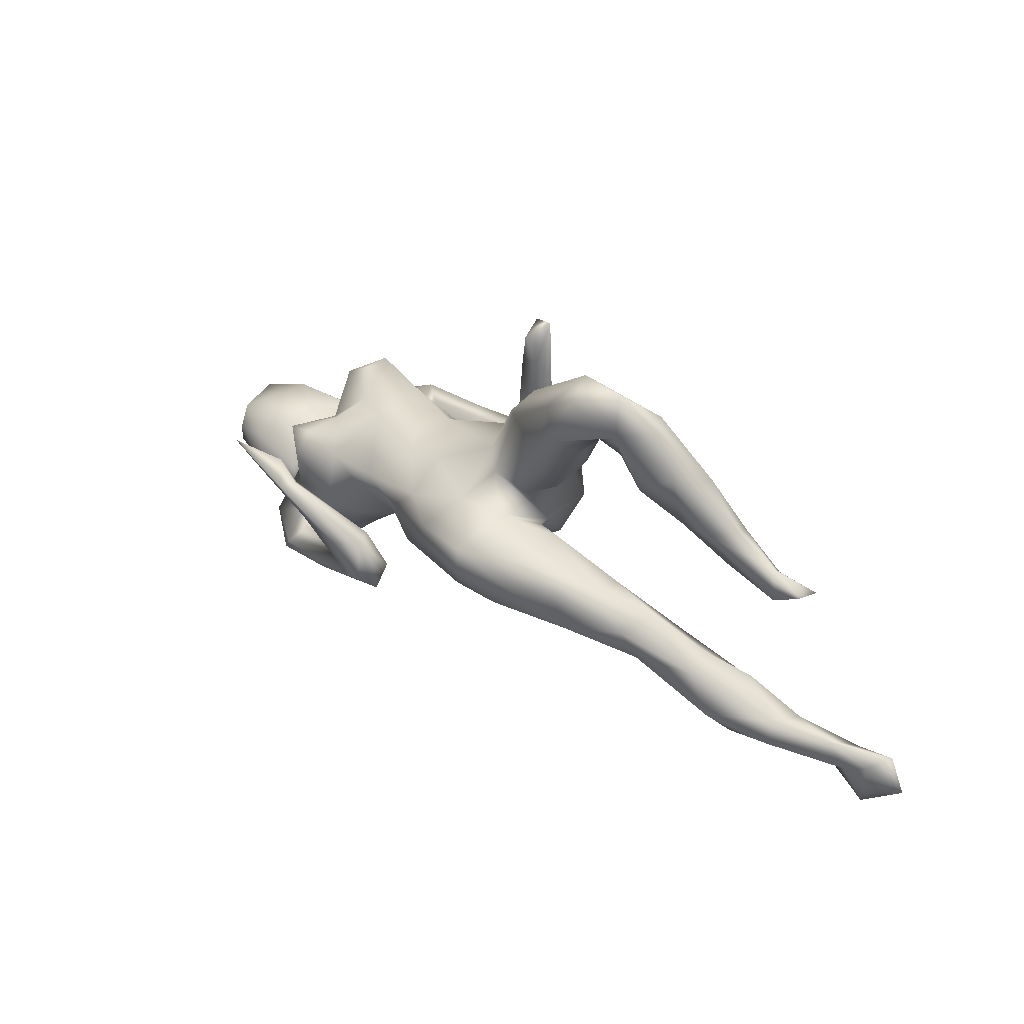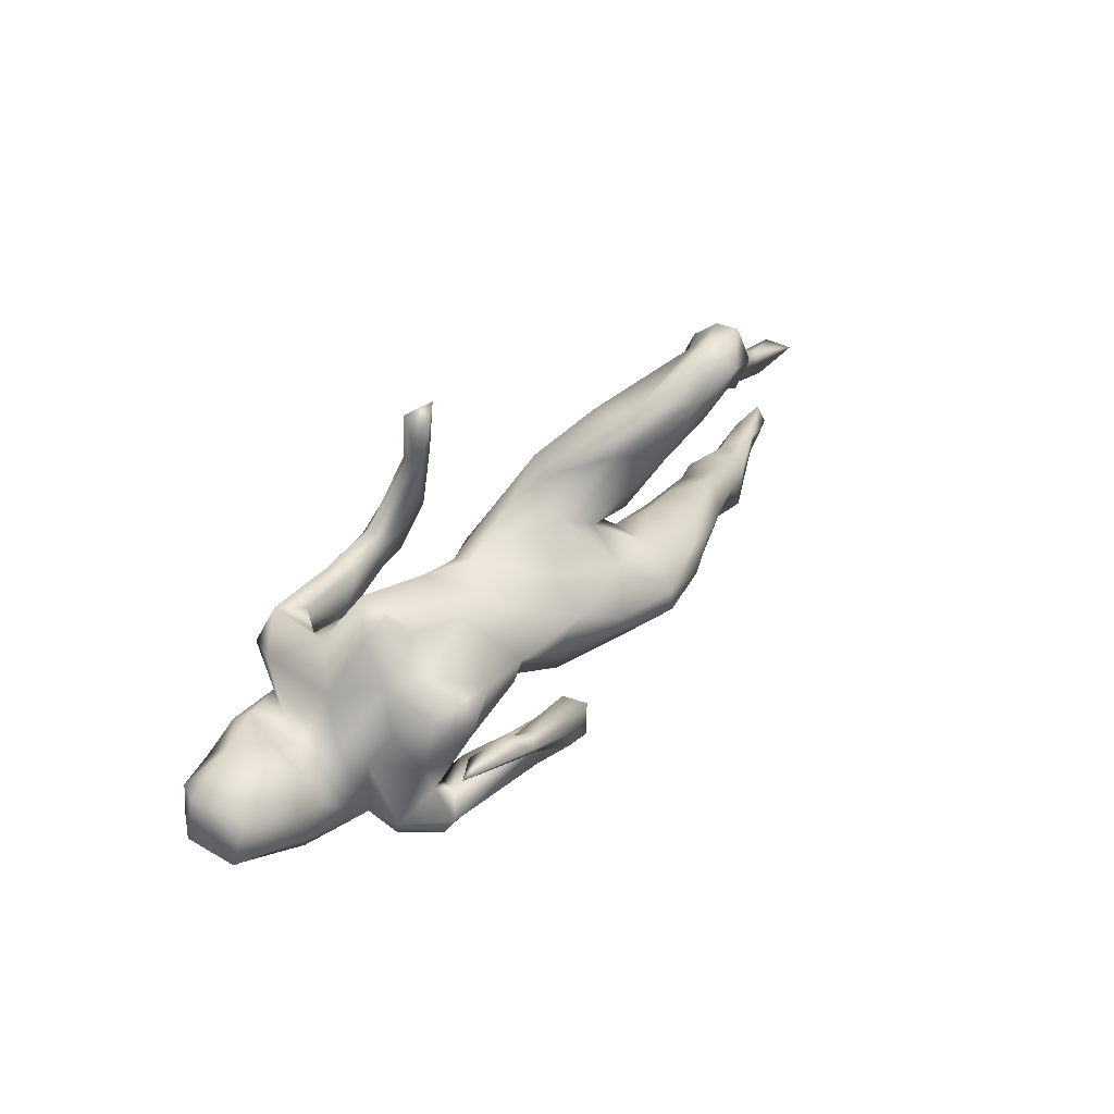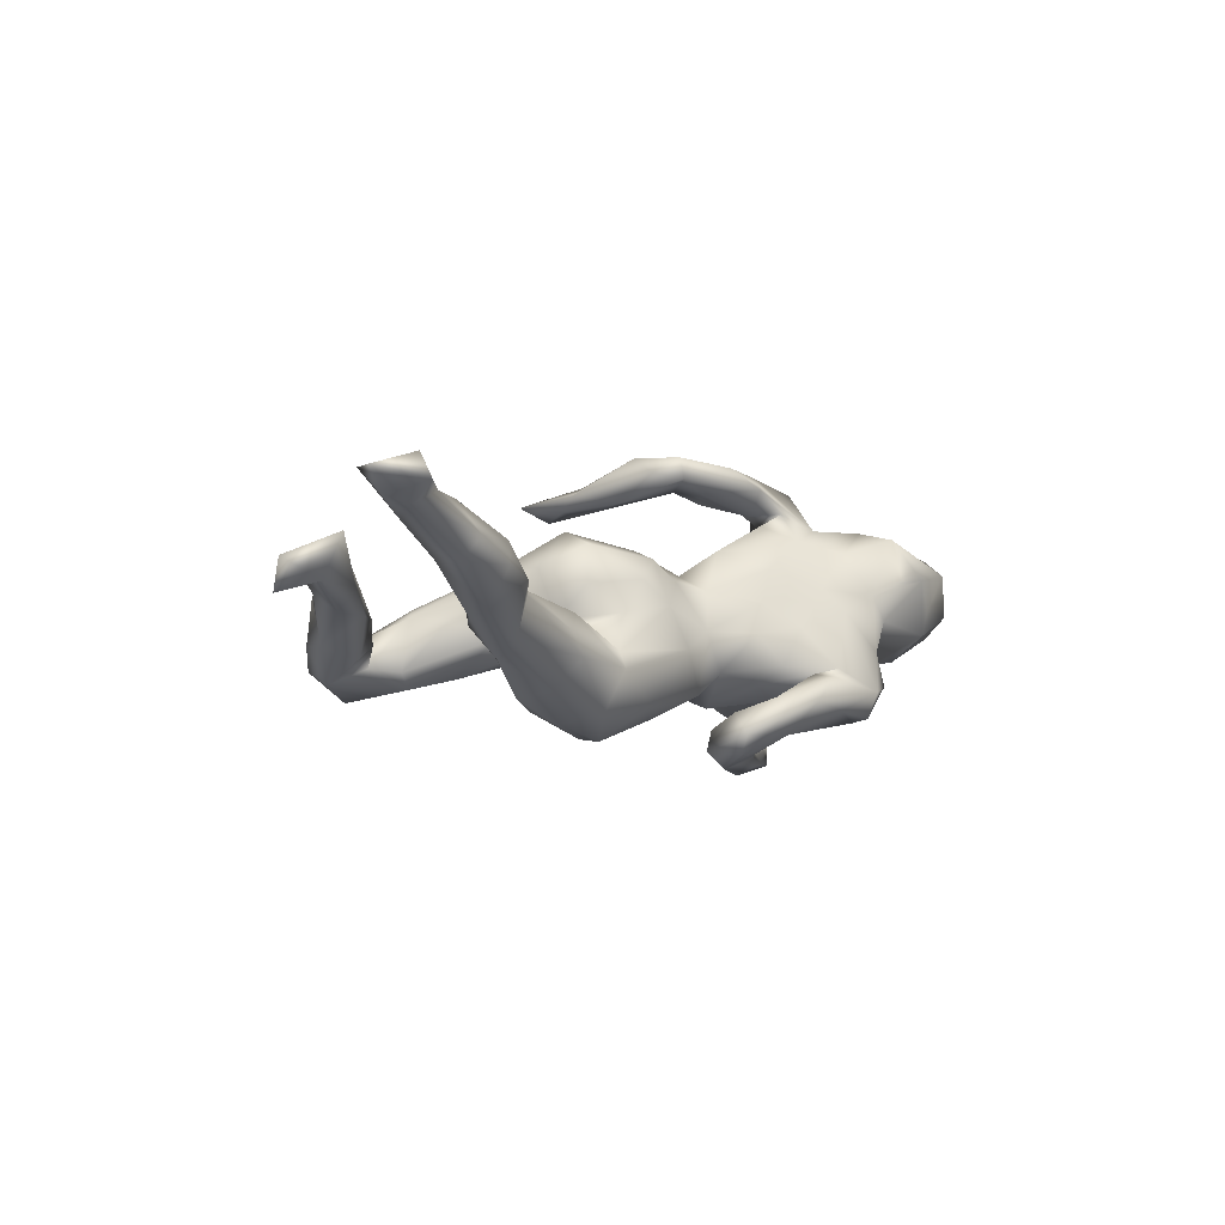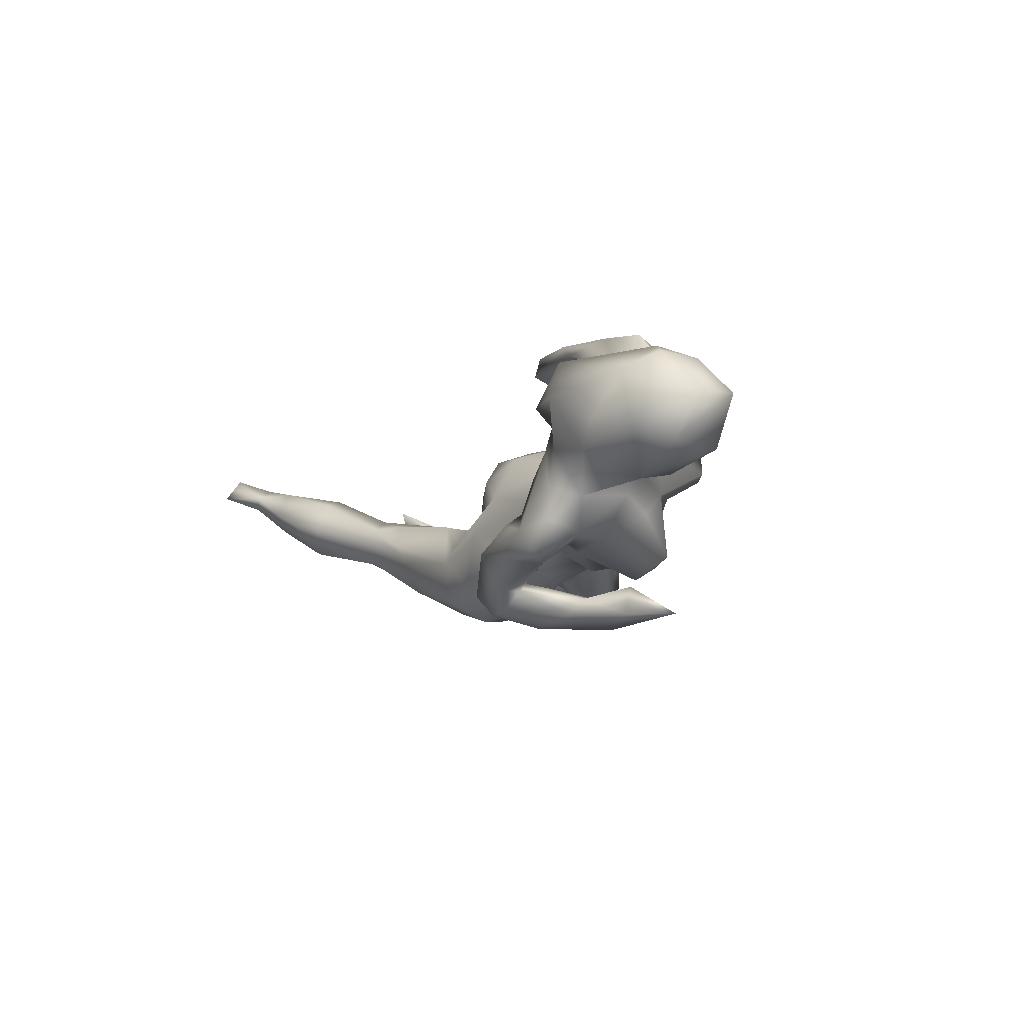
<metadata>
{"format":"obj","ext":"obj","renderer":"f3d","projection":"perspective","resolution":1024,"background":"white","views":[{"elev":25.1,"azim":-136.2,"up":"+Y"},{"elev":47.2,"azim":132.2,"up":"+Y"},{"elev":-3.0,"azim":-47.0,"up":"+Z"},{"elev":-10.9,"azim":65.7,"up":"+Z"}]}
</metadata>
<code>
v 0.634 -0.04003 0.04628
v 0.5828 -0.1258 0.0144
v 0.5709 -0.1303 0.08128
v 0.6117 0.0261 0.05245
v 0.5849 -0.02806 -0.04186
v 0.6112 -0.0665 -0.01939
v 0.5855 -0.01559 0.1053
v 0.586 0.01196 -0.02482
v 0.5916 -0.07998 0.1092
v 0.5113 -0.07013 -0.05999
v 0.5245 0.04481 0.06693
v 0.5037 -0.1467 0.01951
v 0.5149 -0.02401 -0.0512
v 0.4857 -0.1494 -0.02015
v 0.4692 0.0199 0.03937
v 0.4126 -0.07888 0.1441
v 0.4685 0.003163 0.1298
v 0.4713 0.007558 -0.01279
v 0.5164 -0.04413 0.1392
v 0.4587 -0.07578 -0.02284
v 0.4498 0.01209 0.1133
v 0.4399 -0.1811 0.0647
v 0.3988 -0.1093 -0.06789
v 0.405 -0.02058 0.09273
v 0.3936 -0.02297 -0.009006
v 0.3818 -0.02319 -0.05646
v 0.3575 -0.02919 0.1474
v 0.4191 -0.01825 0.03849
v 0.3845 -0.1475 0.000709
v 0.3551 -0.09091 0.1082
v 0.3879 -0.004565 0.1325
v 0.3646 -0.141 0.03924
v 0.3782 -0.1518 -0.103
v 0.3903 -0.1798 0.05891
v 0.3674 0.04455 0.03398
v 0.3654 -0.1467 -0.0494
v 0.4064 -0.1483 0.1297
v 0.3803 0.04947 0.1476
v 0.3523 0.01554 0.207
v 0.3591 0.06874 -0.2284
v 0.3486 0.02579 -0.07655
v 0.3116 -0.1275 0.01431
v 0.3881 -0.1068 -0.1197
v 0.3168 0.0697 -0.03677
v 0.3268 -0.03736 -0.1157
v 0.2977 -0.09296 0.04985
v 0.2823 -0.0591 0.1249
v 0.3174 0.1449 0.002063
v 0.2854 0.02121 -0.2225
v 0.2915 -0.01639 0.1708
v 0.3015 0.02261 -0.1822
v 0.3159 0.07273 0.09582
v 0.3192 0.07836 -0.1345
v 0.3171 -0.08679 -0.1239
v 0.2895 -0.1069 -0.1365
v 0.3148 -0.1365 -0.1597
v 0.3317 -0.1538 -0.1531
v 0.2724 0.1688 0.04869
v 0.3264 -0.1771 -0.112
v 0.2134 -0.03835 0.2013
v 0.271 0.04809 -0.1666
v 0.2403 -0.03687 -0.1251
v 0.2144 -0.01442 -0.1917
v 0.2686 -0.1469 -0.07602
v 0.3153 0.06395 0.2003
v 0.2625 0.05427 -0.209
v 0.2246 -0.1081 -0.01257
v 0.272 0.0895 -0.07262
v 0.2295 0.02474 -0.2416
v 0.2894 0.02591 0.1475
v 0.2625 0.08699 -0.1436
v 0.2446 -0.1694 -0.1414
v 0.204 0.07967 0.08812
v 0.2004 -0.09448 -0.07305
v 0.1636 0.1326 0.03657
v 0.2442 0.1216 -0.02654
v 0.2146 -0.01627 0.1615
v 0.2434 -0.01313 0.1492
v 0.2371 -0.1601 -0.08945
v 0.2572 0.004596 0.2247
v 0.1797 -0.1761 -0.1271
v 0.2725 0.163 -0.000614
v 0.2772 0.05187 0.1729
v 0.1949 -0.05769 0.02551
v 0.1596 0.02711 -0.1375
v 0.2005 -0.03163 -0.2156
v 0.2107 -0.05612 0.07779
v 0.1616 -0.02286 0.2324
v 0.2364 0.01707 -0.1985
v 0.1591 -0.09744 -0.1288
v 0.2082 0.05692 -0.1348
v 0.2204 -0.1343 -0.08569
v 0.1213 -0.008396 0.04093
v 0.1833 -0.05545 -0.1026
v 0.1665 0.04477 0.1804
v 0.18 0.1182 -0.05327
v 0.1995 0.05141 0.21
v 0.2141 0.03015 -0.2204
v 0.1134 -0.04098 -0.0838
v 0.1399 -0.09226 -0.1739
v 0.175 0.01856 0.1074
v 0.1071 -0.007369 0.1904
v 0.07272 -0.04735 -0.203
v 0.1541 -0.1375 -0.1775
v 0.09522 -0.02994 -0.02017
v 0.1702 -0.0662 -0.02329
v 0.1193 -0.1447 -0.1211
v 0.1396 -0.04942 -0.1653
v 0.1129 -0.1074 -0.2063
v 0.09509 0.03905 0.2305
v 0.1128 -0.04693 -0.2291
v 0.08328 0.1128 0.01934
v 0.05172 -0.02257 0.208
v 0.09047 -0.04142 -0.1704
v 0.1101 0.04061 0.06629
v 0.07084 -0.1032 -0.1442
v 0.1295 0.03998 -0.1258
v 0.07789 -0.111 -0.2074
v 0.08474 0.02891 0.1924
v 0.08583 0.08082 -0.0674
v 0.04358 0.1914 0.1636
v 0.05148 -0.01321 0.2407
v 0.06209 0.006803 -0.1318
v 0.02804 0.2413 0.1542
v 0.06388 -0.1341 -0.1763
v 0.0961 0.01987 0.2442
v 0.04748 0.1845 0.1908
v 0.08314 0.08914 0.05456
v 0.03747 0.2632 0.1933
v 0.0602 0.001152 0.05213
v -0.02691 -0.09958 -0.05339
v 0.0146 0.04417 0.09955
v 0.0207 0.01608 0.2175
v 0.02138 0.1616 0.2039
v 0.02894 0.05904 0.2429
v 0.02556 0.07963 0.1769
v 0.000264 0.1631 0.1901
v 0.01291 0.1969 0.1679
v -0.04656 0.09681 0.08557
v -0.007818 0.2692 0.1783
v 0.01172 0.09218 -0.07828
v -0.03734 0.1306 0.04852
v 0.04598 -0.05686 -0.1183
v -0.09174 -0.08414 -0.135
v -0.04874 0.01827 -0.17
v 0.01161 0.04371 -0.1356
v -0.02711 -0.06269 0.01144
v -0.09118 0.0651 -0.1226
v -0.0297 -0.01964 -0.1571
v -0.01951 -0.02539 0.08094
v -0.1422 -0.02842 -0.1869
v -0.07744 0.1773 0.008501
v -0.06474 0.1169 -0.02423
v -0.07616 -0.05619 0.04755
v -0.1578 -0.08431 -0.05911
v -0.1399 -0.005209 0.09927
v -0.1058 0.163 0.06446
v -0.1157 -0.04832 -0.001852
v -0.1616 0.05394 -0.1098
v -0.1615 -0.0204 -0.0262
v -0.1769 0.08047 -0.05747
v -0.1417 0.01061 -0.1836
v -0.1275 0.05375 0.1202
v -0.1621 -0.02531 0.03951
v -0.1934 0.044 0.06374
v -0.1039 0.09546 -0.05628
v -0.1749 0.1352 0.06857
v -0.16 -0.09816 -0.08392
v -0.1798 0.01923 -0.0114
v -0.1995 0.09297 0.0318
v -0.145 0.2103 -0.05821
v -0.2276 0.1786 -0.09638
v -0.1871 -0.08208 -0.1467
v -0.1907 0.2245 0.022
v -0.2245 0.1005 -0.03944
v -0.1843 0.0186 -0.0326
v -0.2407 0.009953 -0.1455
v -0.2316 -0.03636 -0.1622
v -0.2292 -0.06604 -0.007081
v -0.1871 0.2599 -0.05381
v -0.335 -0.04137 -0.013
v -0.2942 0.206 -0.007141
v -0.2735 0.2246 0.005335
v -0.3067 -0.0285 -0.1271
v -0.2411 0.01983 -0.05067
v -0.351 -0.03345 -0.07291
v -0.2721 0.2745 -0.1149
v -0.2676 0.153 -0.01412
v -0.3273 0.298 -0.04739
v -0.3139 0.2005 -0.08714
v -0.3032 -0.09414 -0.116
v -0.276 -0.1268 -0.07097
v -0.2848 0.2186 -0.1117
v -0.3183 0.3279 -0.07964
v -0.3566 -0.1115 0.01223
v -0.3042 -0.1319 -0.03503
v -0.398 -0.08639 -0.07745
v -0.3506 0.2327 -0.08171
v -0.3586 0.2592 -0.04581
v -0.4004 -0.1439 0.006181
v -0.3349 0.3019 -0.1312
v -0.4004 0.2005 0.01963
v -0.3162 -0.06573 0.009719
v -0.3673 0.203 -0.05147
v -0.374 0.1971 -0.01357
v -0.436 -0.1096 0.03411
v -0.4284 -0.05928 -0.03078
v -0.3912 0.3177 -0.08636
v -0.4118 -0.1351 -0.05251
v -0.4017 0.2571 -0.1048
v -0.4176 0.2332 0.01314
v -0.4818 -0.2278 0.01898
v -0.4966 -0.2076 0.06928
v -0.4222 0.1656 -0.06933
v -0.4899 -0.1197 0.01789
v -0.4429 0.2589 -0.05244
v -0.4228 0.2728 -0.02406
v -0.4709 0.1921 -0.0542
v -0.4912 0.1336 0.04294
v -0.4645 0.1056 -0.01492
v -0.4638 0.1147 0.01754
v -0.5177 -0.172 0.08229
v -0.4979 0.1801 0.01115
v -0.5204 0.09721 -0.01052
v -0.5458 0.104 0.03939
v -0.5514 0.1108 0.009593
v -0.5504 -0.1638 0.06836
v -0.501 -0.1396 -0.02578
v -0.5323 0.0456 0.01852
v -0.5395 -0.2539 0.03339
v -0.531 -0.2065 -0.01936
v -0.5462 0.04266 0.05288
v -0.6018 -0.01055 0.08755
v -0.6091 0.0608 0.02912
v -0.5918 0.03596 0.06894
v -0.6307 -0.2179 0.09576
v -0.6219 -0.2427 0.1104
v -0.6164 0.01299 0.02263
v -0.6204 -0.2047 0.03759
v -0.6164 -0.2479 0.03401
v -0.6026 -0.2699 0.06616
v -0.6894 -0.2862 0.1111
v -0.6732 0.04301 0.005389
v -0.6716 0.03414 0.05375
v -0.7392 -0.3089 0.1524
v -0.6969 -0.2279 0.07981
v -0.7192 -0.2753 0.09492
v -0.7557 -0.2645 0.1024
v -0.7187 -0.2514 0.1337
v -0.7815 -0.2476 0.134
v -0.7422 -0.3344 0.1167
v -0.8064 -0.2989 0.1321
f 150 163 156
f 22 3 37
f 32 37 30
f 241 213 237
f 222 227 236
f 237 222 236
f 16 17 31
f 17 16 19
f 16 31 27
f 50 78 47
f 101 47 78
f 47 101 87
f 3 9 19
f 3 19 37
f 19 16 37
f 37 16 30
f 30 16 27
f 30 27 47
f 213 222 237
f 237 236 249
f 236 246 249
f 249 246 250
f 250 246 248
f 242 241 237
f 237 249 242
f 242 249 245
f 248 247 251
f 245 249 250
f 245 250 252
f 242 245 251
f 242 251 247
f 141 146 148
f 120 146 141
f 68 71 91
f 68 53 71
f 201 193 210
f 187 193 201
f 194 187 201
f 208 194 201
f 125 107 116
f 104 125 118
f 109 104 118
f 100 104 109
f 56 104 100
f 104 56 72
f 56 57 72
f 151 144 173
f 125 116 103
f 116 114 103
f 108 114 116
f 100 108 116
f 250 248 252
f 63 108 100
f 86 100 109
f 86 63 100
f 55 100 90
f 55 56 100
f 162 151 178
f 149 144 151
f 145 149 151
f 108 89 114
f 108 63 89
f 162 178 177
f 159 162 177
f 118 125 103
f 148 162 159
f 145 151 162
f 145 162 148
f 146 145 148
f 51 66 89
f 53 45 61
f 51 40 66
f 61 91 71
f 71 53 61
f 111 118 103
f 111 109 118
f 69 111 103
f 111 86 109
f 69 86 111
f 98 69 103
f 98 103 114
f 89 98 114
f 69 49 86
f 49 63 86
f 51 89 63
f 49 51 63
f 66 69 98
f 89 66 98
f 40 69 66
f 40 49 69
f 50 70 78
f 65 83 97
f 65 70 83
f 39 38 65
f 138 121 136
f 110 121 127
f 97 83 95
f 95 83 77
f 110 119 121
f 119 136 121
f 31 38 39
f 70 50 83
f 77 83 50
f 95 77 102
f 97 95 110
f 110 95 119
f 95 102 119
f 102 113 119
f 136 119 113
f 113 133 136
f 31 39 27
f 47 27 50
f 50 27 60
f 27 39 80
f 27 80 60
f 50 60 77
f 77 60 102
f 251 245 252
f 110 127 134
f 126 110 134
f 126 134 135
f 135 134 137
f 133 135 137
f 136 133 137
f 80 39 65
f 65 97 80
f 88 80 126
f 126 80 97
f 126 97 110
f 122 126 135
f 122 135 133
f 60 80 88
f 102 60 113
f 113 60 88
f 88 126 122
f 113 88 122
f 113 122 133
f 138 136 137
f 138 137 140
f 134 140 137
f 134 129 140
f 124 121 138
f 127 129 134
f 127 121 129
f 124 138 140
f 15 18 28
f 129 124 140
f 147 154 158
f 40 51 49
f 38 52 65
f 11 18 15
f 244 234 243
f 226 224 234
f 225 226 234
f 235 225 234
f 232 225 235
f 232 219 225
f 229 221 232
f 229 220 221
f 128 75 112
f 35 48 52
f 35 44 48
f 4 8 11
f 223 226 225
f 221 219 232
f 221 202 219
f 205 202 221
f 188 170 182
f 175 170 188
f 128 112 142
f 75 76 96
f 58 76 75
f 58 82 76
f 52 48 58
f 225 219 223
f 219 202 223
f 202 211 223
f 170 167 182
f 142 152 157
f 211 217 223
f 18 11 8
f 142 112 153
f 192 168 196
f 74 64 67
f 33 23 36
f 43 23 33
f 206 215 222
f 215 227 222
f 132 115 128
f 24 28 35
f 24 35 38
f 38 35 52
f 93 101 115
f 93 115 130
f 115 132 130
f 130 132 150
f 164 156 165
f 232 235 233
f 233 235 244
f 244 235 234
f 9 1 7
f 21 15 24
f 24 15 28
f 93 87 101
f 147 150 154
f 154 150 156
f 154 156 164
f 229 232 233
f 229 233 238
f 238 233 244
f 1 9 3
f 32 30 46
f 30 47 46
f 46 47 87
f 3 22 12
f 34 22 37
f 131 155 168
f 143 105 131
f 94 74 99
f 74 106 99
f 74 67 106
f 26 23 43
f 10 14 23
f 10 23 20
f 13 10 20
f 143 99 105
f 106 105 99
f 26 43 45
f 41 25 26
f 23 26 25
f 13 5 10
f 5 6 10
f 185 177 186
f 159 177 185
f 176 159 185
f 44 41 53
f 8 5 13
f 173 192 191
f 107 79 92
f 94 62 64
f 186 184 197
f 191 209 197
f 7 19 9
f 156 163 165
f 150 132 163
f 78 73 101
f 78 70 73
f 21 24 31
f 31 17 21
f 17 11 21
f 19 11 17
f 7 11 19
f 139 157 163
f 132 139 163
f 52 73 70
f 65 52 70
f 248 251 252
f 247 241 242
f 240 241 247
f 246 247 248
f 246 240 247
f 239 240 246
f 236 239 246
f 213 206 222
f 34 37 32
f 230 213 241
f 227 239 236
f 166 148 159
f 153 148 166
f 141 148 153
f 120 96 117
f 44 53 68
f 18 25 28
f 106 84 105
f 179 203 195
f 170 169 165
f 224 238 234
f 1 6 4
f 28 25 35
f 169 164 165
f 224 229 238
f 234 238 243
f 243 238 244
f 84 87 93
f 105 84 93
f 105 93 130
f 105 130 147
f 147 130 150
f 158 154 164
f 158 164 169
f 1 2 6
f 2 1 3
f 67 46 84
f 46 87 84
f 203 181 206
f 206 181 207
f 12 2 3
f 32 42 36
f 42 32 46
f 67 42 46
f 172 175 190
f 161 175 172
f 166 161 172
f 96 68 91
f 76 68 96
f 76 44 68
f 172 190 193
f 171 166 172
f 210 218 216
f 210 214 218
f 210 204 214
f 198 204 210
f 198 199 204
f 182 199 198
f 190 182 198
f 180 171 187
f 208 210 216
f 217 208 216
f 180 187 194
f 217 194 208
f 217 189 194
f 59 81 72
f 57 59 72
f 125 81 107
f 41 26 45
f 91 117 96
f 193 198 210
f 193 190 198
f 187 172 193
f 171 172 187
f 208 201 210
f 104 81 125
f 72 81 104
f 25 20 23
f 10 2 14
f 10 6 2
f 181 186 207
f 181 185 186
f 203 185 181
f 176 185 203
f 179 176 203
f 160 176 179
f 158 169 160
f 18 20 25
f 18 13 20
f 160 169 176
f 8 13 18
f 8 6 5
f 4 6 8
f 35 25 44
f 169 159 176
f 25 41 44
f 229 224 220
f 161 170 175
f 161 169 170
f 218 224 226
f 223 218 226
f 218 220 224
f 214 220 218
f 220 205 221
f 214 205 220
f 155 158 160
f 67 84 106
f 131 105 147
f 131 147 155
f 155 147 158
f 155 160 179
f 186 197 207
f 14 2 12
f 14 29 23
f 23 29 36
f 29 32 36
f 59 36 42
f 59 42 64
f 155 179 168
f 168 179 196
f 179 195 196
f 195 200 196
f 192 196 200
f 192 200 209
f 215 207 228
f 209 200 212
f 209 212 231
f 209 231 228
f 157 180 174
f 167 174 183
f 48 82 58
f 152 180 157
f 167 183 182
f 171 153 166
f 112 141 153
f 112 120 141
f 75 120 112
f 75 96 120
f 48 76 82
f 48 44 76
f 204 205 214
f 190 188 182
f 152 171 180
f 152 153 171
f 142 153 152
f 216 218 223
f 223 217 216
f 205 199 202
f 182 183 189
f 199 211 202
f 211 189 217
f 199 189 211
f 182 189 199
f 183 174 189
f 174 180 189
f 197 228 207
f 197 209 228
f 191 192 209
f 161 166 169
f 169 166 159
f 175 188 190
f 204 199 205
f 189 180 194
f 81 79 107
f 59 79 81
f 33 36 59
f 107 90 116
f 92 90 107
f 94 64 74
f 64 55 92
f 55 64 54
f 43 57 56
f 57 33 59
f 57 43 33
f 184 191 197
f 178 173 191
f 178 151 173
f 173 168 192
f 144 168 173
f 131 168 144
f 144 143 131
f 92 55 90
f 54 64 62
f 45 54 62
f 54 56 55
f 54 43 56
f 43 54 45
f 186 177 184
f 184 178 191
f 177 178 184
f 143 144 149
f 123 143 149
f 123 99 143
f 117 99 123
f 94 99 85
f 146 117 123
f 85 99 117
f 62 94 85
f 41 45 53
f 117 146 120
f 116 90 100
f 123 145 146
f 123 149 145
f 117 91 85
f 91 62 85
f 91 61 62
f 61 45 62
f 11 15 21
f 7 4 11
f 42 67 64
f 29 14 22
f 167 170 165
f 206 207 215
f 12 22 14
f 29 22 32
f 195 203 206
f 200 195 206
f 200 206 213
f 32 22 34
f 212 200 213
f 228 231 239
f 215 228 239
f 227 215 239
f 212 213 230
f 231 212 230
f 231 230 240
f 239 231 240
f 240 230 241
f 167 157 174
f 52 58 73
f 73 58 75
f 139 142 157
f 163 157 167
f 101 73 115
f 73 75 115
f 115 75 128
f 132 128 139
f 128 142 139
f 165 163 167
f 1 4 7
f 64 92 79
f 79 59 64
f 121 124 129
f 24 38 31

</code>
